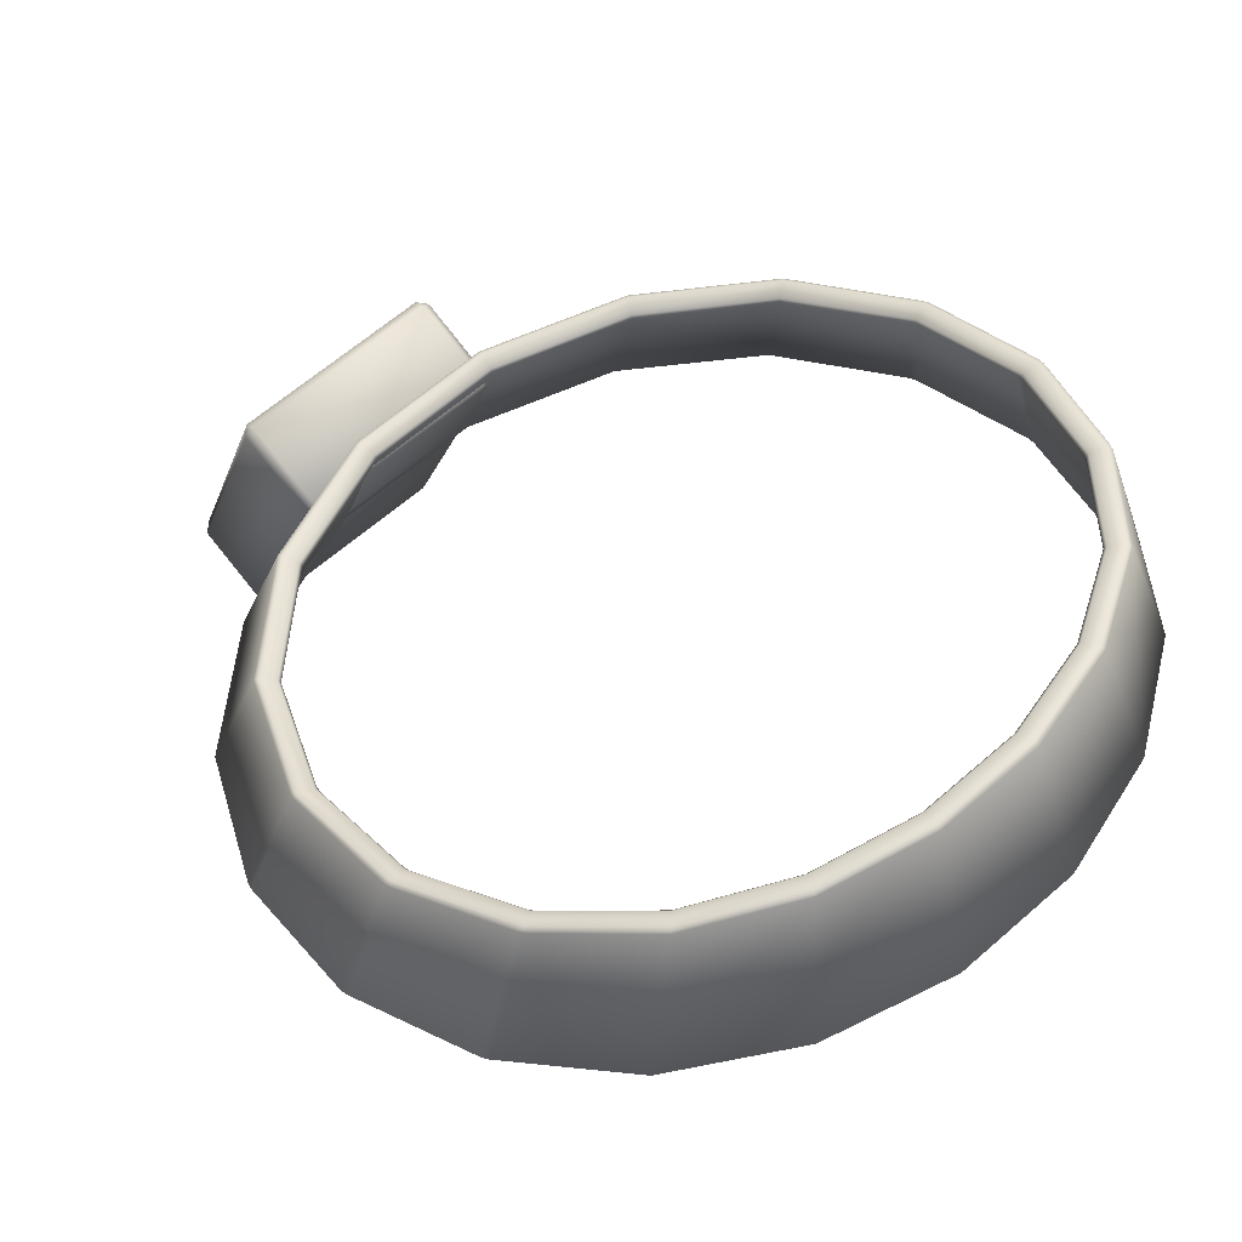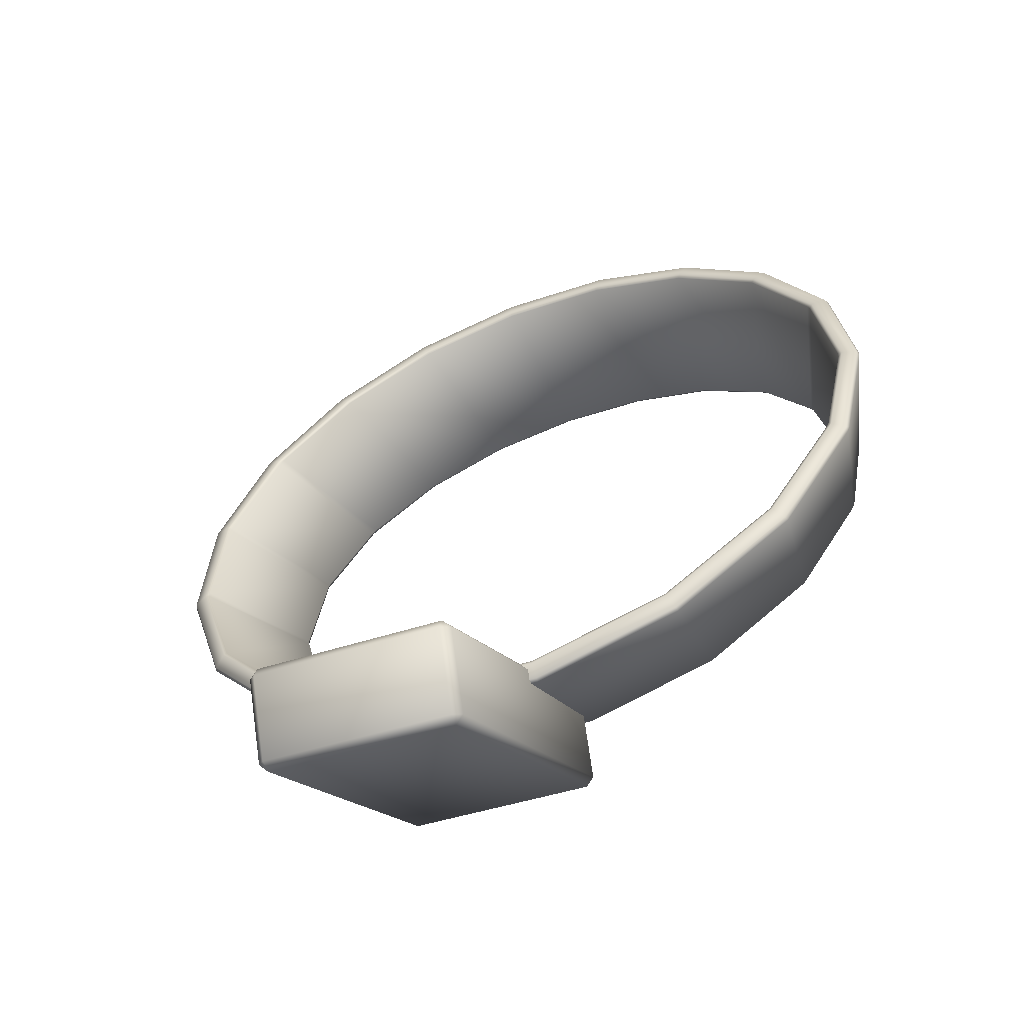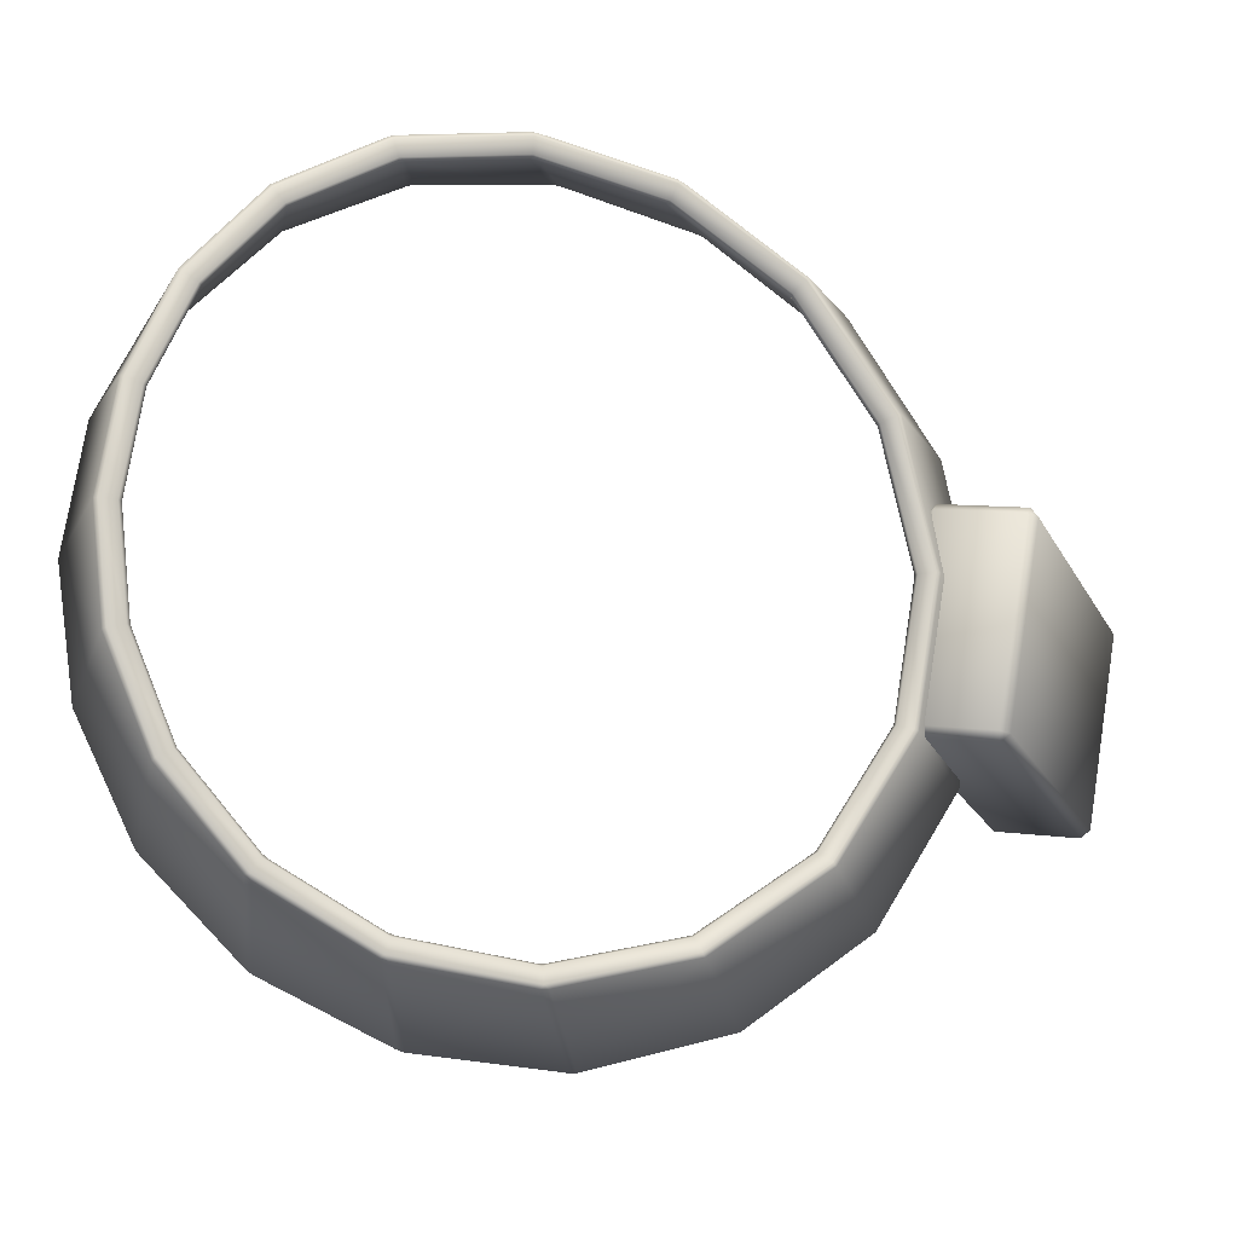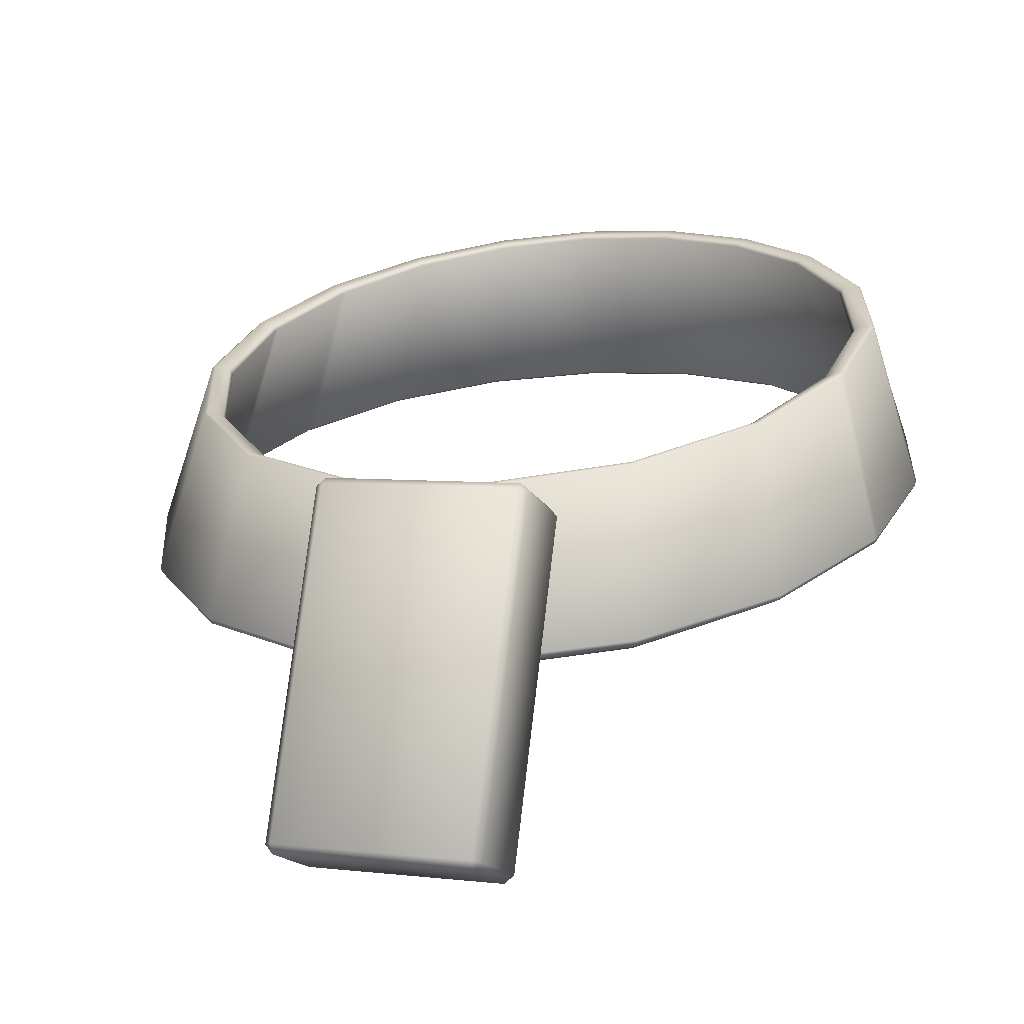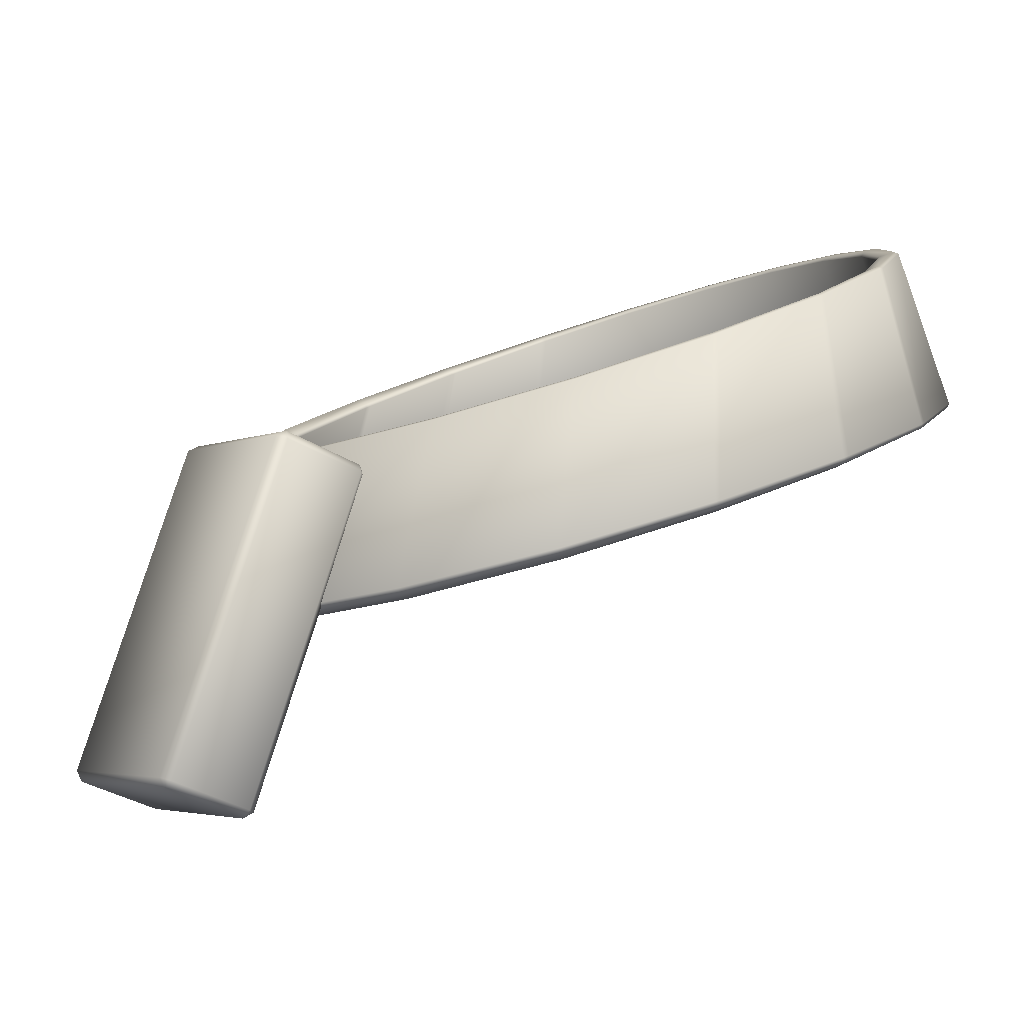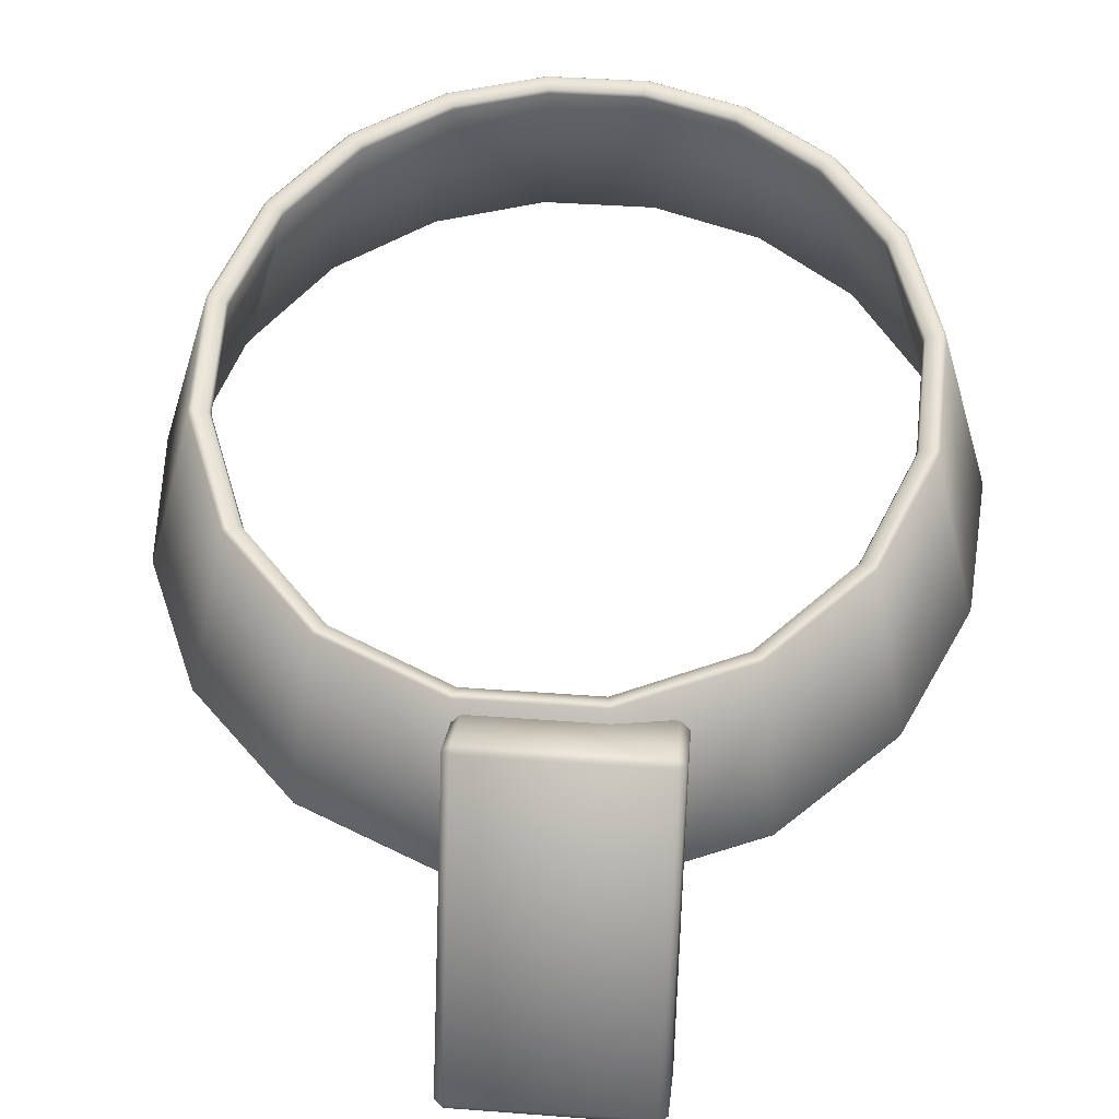
<metadata>
{"format":"obj","ext":"obj","renderer":"f3d","projection":"perspective","resolution":1024,"background":"white","views":[{"elev":61.6,"azim":-41.9,"up":"+Y"},{"elev":-38.6,"azim":23.9,"up":"+Z"},{"elev":74.4,"azim":99.1,"up":"+Y"},{"elev":5.0,"azim":-159.6,"up":"+Y"},{"elev":-3.7,"azim":-122.2,"up":"+Y"},{"elev":38.2,"azim":-174.5,"up":"+Y"}]}
</metadata>
<code>
v -71.04 -50.18 531.6
v -71.04 -48.77 527.8
v -61.51 -48.77 527.8
v -61.51 -50.18 531.6
v -71.04 -33.83 537.6
v -61.51 -33.83 537.6
v -61.51 -32.43 533.7
v -71.04 -32.43 533.7
v -71.04 -49.92 532.2
v -61.51 -49.92 532.2
v -61.51 -34.37 537.8
v -71.04 -34.37 537.8
v -61.09 -49.78 531.8
v -61.09 -48.38 527.9
v -61.09 -32.82 533.6
v -61.09 -34.23 537.4
v -61.51 -48.23 527.5
v -71.04 -48.23 527.5
v -71.04 -32.68 533.2
v -61.51 -32.68 533.2
v -71.46 -48.38 527.9
v -71.46 -49.78 531.8
v -71.46 -34.23 537.4
v -71.46 -32.82 533.6
v -67.57 -28.3 572.8
v -61.49 -28.3 572.8
v -62.01 -20.47 570.1
v -67.05 -20.47 570.1
v -60.71 -40.71 534.4
v -68.34 -40.71 534.4
v -68 -32.85 537
v -61.05 -32.85 537
v -46.49 -31.6 562.2
v -44.67 -33.54 556.1
v -47.08 -25.64 556.6
v -48.95 -23.71 561.8
v -44.62 -33.65 555.8
v -45.11 -35.81 549.1
v -47.2 -27.93 550.5
v -47.03 -25.77 556.3
v -50.43 -29.94 567.6
v -46.66 -31.5 562.5
v -49.11 -23.6 562.1
v -52.57 -22.03 566.1
v -55.61 -28.85 571
v -57.08 -20.98 568.8
v -73.44 -28.83 571
v -71.97 -20.99 568.8
v -78.62 -29.92 567.5
v -76.48 -22.05 566.2
v -82.38 -31.49 562.5
v -79.94 -23.62 562.1
v -84.37 -33.53 556.1
v -82.55 -31.58 562.2
v -80.1 -23.73 561.8
v -81.97 -25.66 556.7
v -83.93 -35.8 549.1
v -84.42 -33.64 555.8
v -82.02 -25.78 556.3
v -81.85 -27.94 550.5
v -80.82 -38.05 542.3
v -83.86 -35.92 548.8
v -81.76 -28.05 550.1
v -79.22 -30.17 544.3
v -75.38 -39.77 537.2
v -74.39 -31.9 539.6
v -53.66 -39.77 537.2
v -54.66 -31.89 539.6
v -48.23 -38.05 542.3
v -49.83 -30.16 544.3
v -45.19 -35.92 548.8
v -47.29 -28.04 550.1
v -62.15 -20.84 569.1
v -61.65 -28.66 571.7
v -67.39 -28.66 571.7
v -66.89 -20.84 569.1
v -67.81 -33.21 538
v -68.16 -41.07 535.4
v -60.88 -41.07 535.4
v -61.24 -33.21 538
v -48.15 -25.97 556.6
v -45.75 -33.86 556.1
v -47.51 -31.93 561.9
v -49.91 -24.05 561.3
v -48.24 -28.26 550.8
v -46.11 -36.13 549.5
v -45.7 -33.98 555.8
v -48.11 -26.1 556.2
v -50.07 -23.93 561.6
v -47.68 -31.82 562.2
v -51.23 -30.27 566.8
v -53.31 -22.39 565.4
v -56.12 -29.19 570.1
v -57.53 -21.34 567.9
v -72.93 -29.19 570.1
v -71.52 -21.34 567.9
v -77.81 -30.27 566.8
v -75.74 -22.39 565.4
v -81.37 -31.82 562.2
v -78.97 -23.93 561.6
v -79.14 -24.05 561.3
v -81.54 -31.93 561.9
v -83.29 -33.86 556.1
v -80.89 -25.97 556.6
v -80.94 -26.1 556.2
v -83.34 -33.98 555.8
v -82.94 -36.13 549.5
v -80.81 -28.26 550.8
v -80.73 -28.38 550.4
v -82.86 -36.26 549.2
v -80.03 -38.39 543.1
v -78.37 -30.51 545
v -74.88 -40.12 538.1
v -73.83 -32.24 540.5
v -54.17 -40.12 538.1
v -55.21 -32.24 540.5
v -49.02 -38.39 543.1
v -50.68 -30.51 545
v -46.19 -36.26 549.2
v -48.32 -28.38 550.4
v -61.5 -28.52 572.7
v -67.55 -28.51 572.7
v -67.43 -28.77 571.9
v -61.62 -28.77 571.9
v -67.01 -20.37 569.9
v -62.04 -20.36 569.9
v -62.14 -20.62 569.2
v -66.91 -20.62 569.2
v -68.32 -40.93 534.5
v -60.73 -40.93 534.5
v -60.85 -41.18 535.2
v -68.2 -41.18 535.2
v -61.08 -32.74 537.2
v -67.96 -32.74 537.2
v -67.83 -32.99 537.9
v -61.22 -32.99 537.9
v -44.72 -33.82 555.9
v -46.65 -31.77 562.3
v -47.36 -31.99 562.1
v -45.48 -34.05 556
v -49.2 -23.52 561.9
v -47.24 -25.57 556.5
v -47.99 -25.81 556.4
v -49.87 -23.76 561.5
v -45.22 -36.09 549
v -45.92 -36.32 549.3
v -47.42 -27.86 550.4
v -48.14 -28.1 550.6
v -50.51 -30.15 567.5
v -51.07 -30.38 567
v -52.73 -21.93 566
v -53.23 -22.17 565.4
v -55.66 -29.06 570.9
v -56.01 -29.3 570.3
v -57.18 -20.87 568.6
v -57.48 -21.13 568
v -73.39 -29.05 570.9
v -73.03 -29.3 570.3
v -71.87 -20.89 568.6
v -71.56 -21.13 568
v -78.54 -30.14 567.5
v -77.97 -30.38 567
v -76.32 -21.94 566
v -75.81 -22.17 565.4
v -82.4 -31.76 562.3
v -81.69 -31.99 562.1
v -79.85 -23.54 561.9
v -79.18 -23.76 561.5
v -84.32 -33.81 555.9
v -83.57 -34.04 556
v -81.81 -25.59 556.5
v -81.06 -25.81 556.4
v -83.82 -36.09 549
v -83.13 -36.32 549.3
v -81.63 -27.87 550.4
v -80.91 -28.1 550.6
v -80.73 -38.26 542.4
v -80.18 -38.5 542.9
v -79.06 -30.06 544.5
v -78.46 -30.29 544.9
v -75.33 -39.98 537.3
v -74.98 -40.23 538
v -74.29 -31.79 539.8
v -73.9 -32.03 540.4
v -53.72 -39.98 537.3
v -54.07 -40.23 538
v -54.76 -31.79 539.8
v -55.15 -32.03 540.4
v -48.31 -38.27 542.4
v -48.87 -38.5 542.9
v -49.99 -30.05 544.5
v -50.58 -30.29 544.9
g Ceinture1
f 1 2 3 4
f 5 6 7 8
f 9 10 11 12
f 13 14 15 16
f 17 18 19 20
f 21 22 23 24
f 1 9 22
f 5 23 12
f 11 16 6
f 13 10 4
f 15 20 7
f 17 14 3
f 19 24 8
f 21 18 2
f 2 1 22 21
f 3 2 18 17
f 4 3 14 13
f 1 4 10 9
f 6 5 12 11
f 7 6 16 15
f 8 7 20 19
f 5 8 24 23
f 11 10 13 16
f 9 12 23 22
f 15 14 17 20
f 19 18 21 24
f 25 26 27 28
f 29 30 31 32
f 33 34 35 36
f 37 38 39 40
f 41 42 43 44
f 45 41 44 46
f 26 45 46 27
f 47 25 28 48
f 49 47 48 50
f 51 49 50 52
f 53 54 55 56
f 57 58 59 60
f 61 62 63 64
f 65 61 64 66
f 30 65 66 31
f 67 29 32 68
f 69 67 68 70
f 71 69 70 72
f 73 74 75 76
f 77 78 79 80
f 81 82 83 84
f 85 86 87 88
f 89 90 91 92
f 92 91 93 94
f 94 93 74 73
f 76 75 95 96
f 96 95 97 98
f 98 97 99 100
f 101 102 103 104
f 105 106 107 108
f 109 110 111 112
f 112 111 113 114
f 114 113 78 77
f 80 79 115 116
f 116 115 117 118
f 118 117 119 120
f 121 122 123 124
f 125 126 127 128
f 129 130 131 132
f 133 134 135 136
f 137 138 139 140
f 141 142 143 144
f 145 137 140 146
f 142 147 148 143
f 138 149 150 139
f 151 141 144 152
f 149 153 154 150
f 155 151 152 156
f 153 121 124 154
f 126 155 156 127
f 122 157 158 123
f 159 125 128 160
f 157 161 162 158
f 163 159 160 164
f 161 165 166 162
f 167 163 164 168
f 165 169 170 166
f 171 167 168 172
f 169 173 174 170
f 175 171 172 176
f 173 177 178 174
f 179 175 176 180
f 177 181 182 178
f 183 179 180 184
f 181 129 132 182
f 134 183 184 135
f 130 185 186 131
f 187 133 136 188
f 185 189 190 186
f 191 187 188 192
f 189 145 146 190
f 147 191 192 148
f 33 42 138
f 40 142 35
f 51 54 165
f 53 58 169
f 57 62 173
f 72 147 39
f 81 143 88
f 85 148 120
f 87 140 82
f 89 144 84
f 101 168 100
f 105 172 104
f 109 176 108
f 119 146 86
f 26 25 122 121
f 28 27 126 125
f 30 29 130 129
f 32 31 134 133
f 34 33 138 137
f 35 34 37 40
f 36 35 142 141
f 33 36 43 42
f 38 37 137 145
f 39 38 71 72
f 40 39 147 142
f 42 41 149 138
f 44 43 141 151
f 41 45 153 149
f 46 44 151 155
f 45 26 121 153
f 27 46 155 126
f 25 47 157 122
f 48 28 125 159
f 47 49 161 157
f 50 48 159 163
f 49 51 165 161
f 52 50 163 167
f 51 52 55 54
f 54 53 169 165
f 56 55 167 171
f 53 56 59 58
f 58 57 173 169
f 60 59 171 175
f 57 60 63 62
f 62 61 177 173
f 64 63 175 179
f 61 65 181 177
f 66 64 179 183
f 65 30 129 181
f 31 66 183 134
f 29 67 185 130
f 68 32 133 187
f 67 69 189 185
f 70 68 187 191
f 69 71 145 189
f 72 70 191 147
f 75 74 124 123
f 73 76 128 127
f 79 78 132 131
f 77 80 136 135
f 82 81 88 87
f 83 82 140 139
f 84 83 90 89
f 81 84 144 143
f 86 85 120 119
f 87 86 146 140
f 85 88 143 148
f 91 90 139 150
f 89 92 152 144
f 93 91 150 154
f 92 94 156 152
f 74 93 154 124
f 94 73 127 156
f 95 75 123 158
f 76 96 160 128
f 97 95 158 162
f 96 98 164 160
f 99 97 162 166
f 100 99 102 101
f 98 100 168 164
f 103 102 166 170
f 104 103 106 105
f 101 104 172 168
f 107 106 170 174
f 108 107 110 109
f 105 108 176 172
f 111 110 174 178
f 109 112 180 176
f 113 111 178 182
f 112 114 184 180
f 78 113 182 132
f 114 77 135 184
f 115 79 131 186
f 80 116 188 136
f 117 115 186 190
f 116 118 192 188
f 119 117 190 146
f 118 120 148 192
f 137 37 34
f 139 90 83
f 141 43 36
f 166 102 99
f 167 55 52
f 170 106 103
f 171 59 56
f 174 110 107
f 175 63 60
f 145 71 38

</code>
